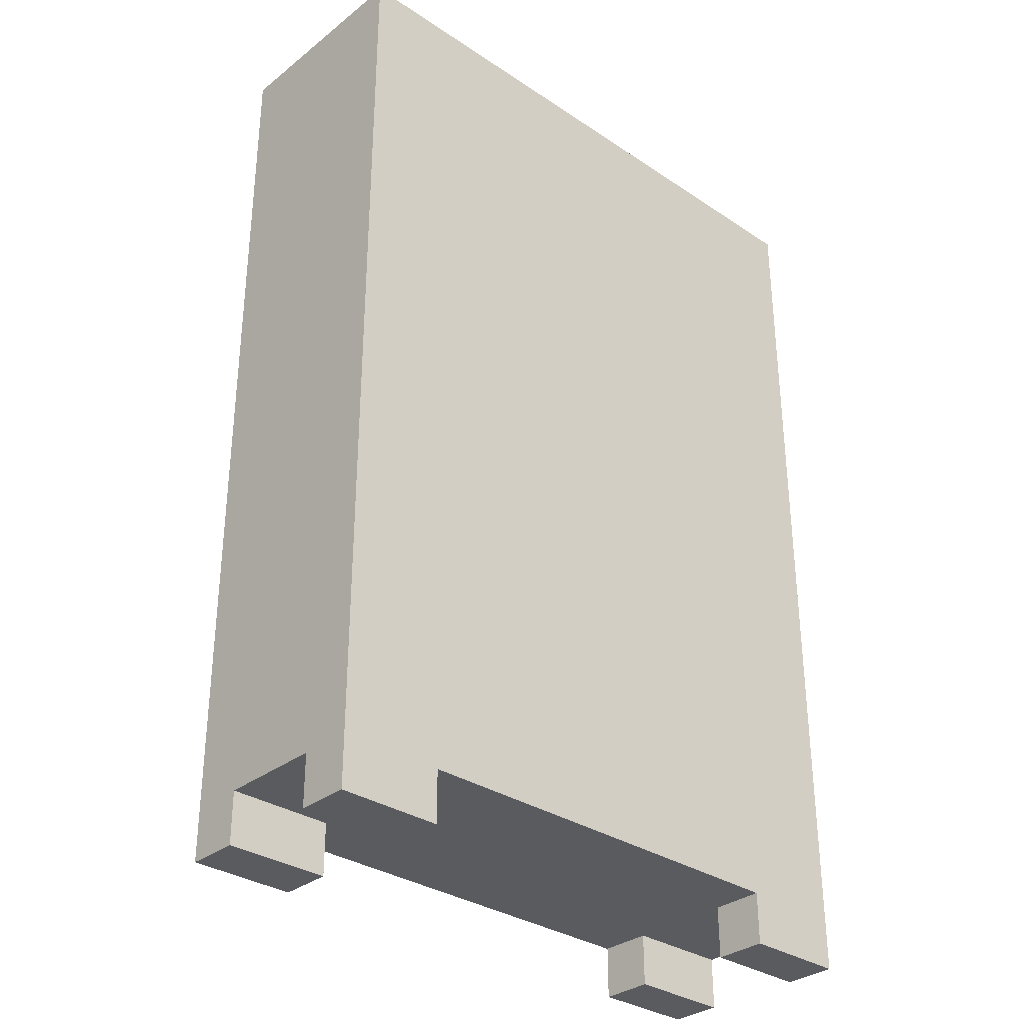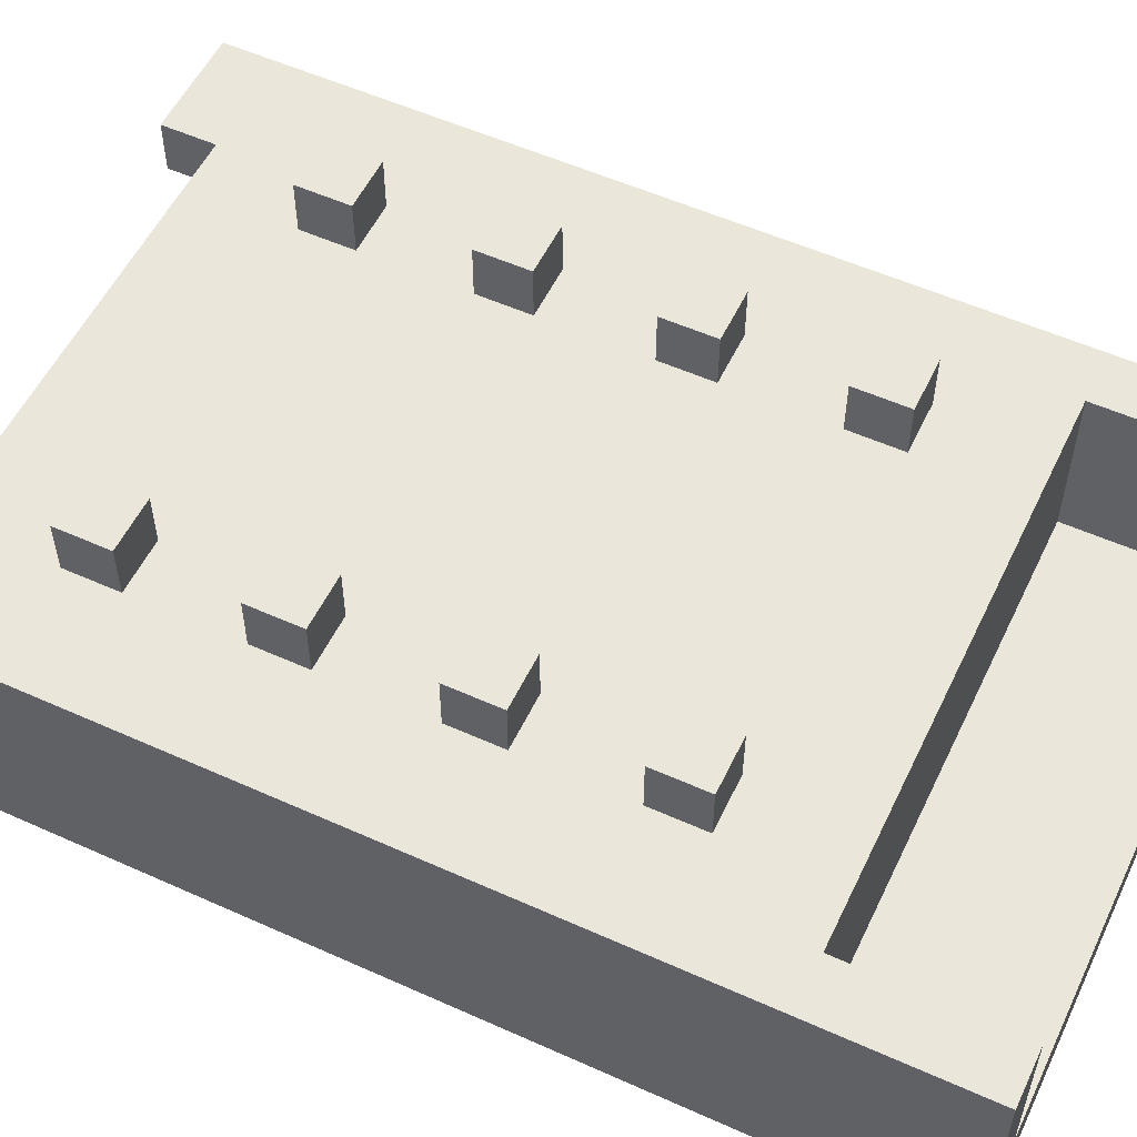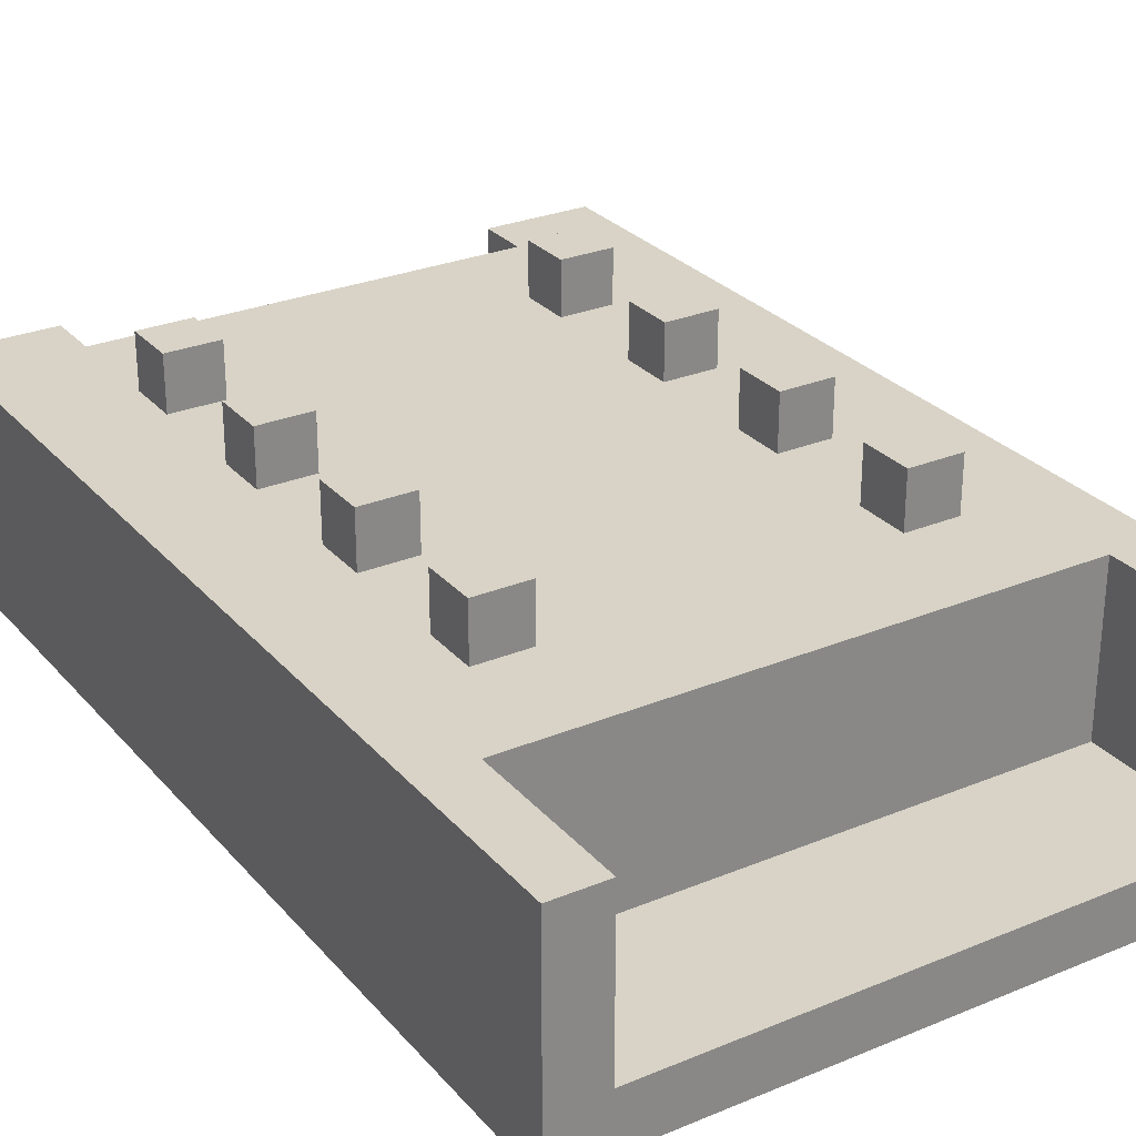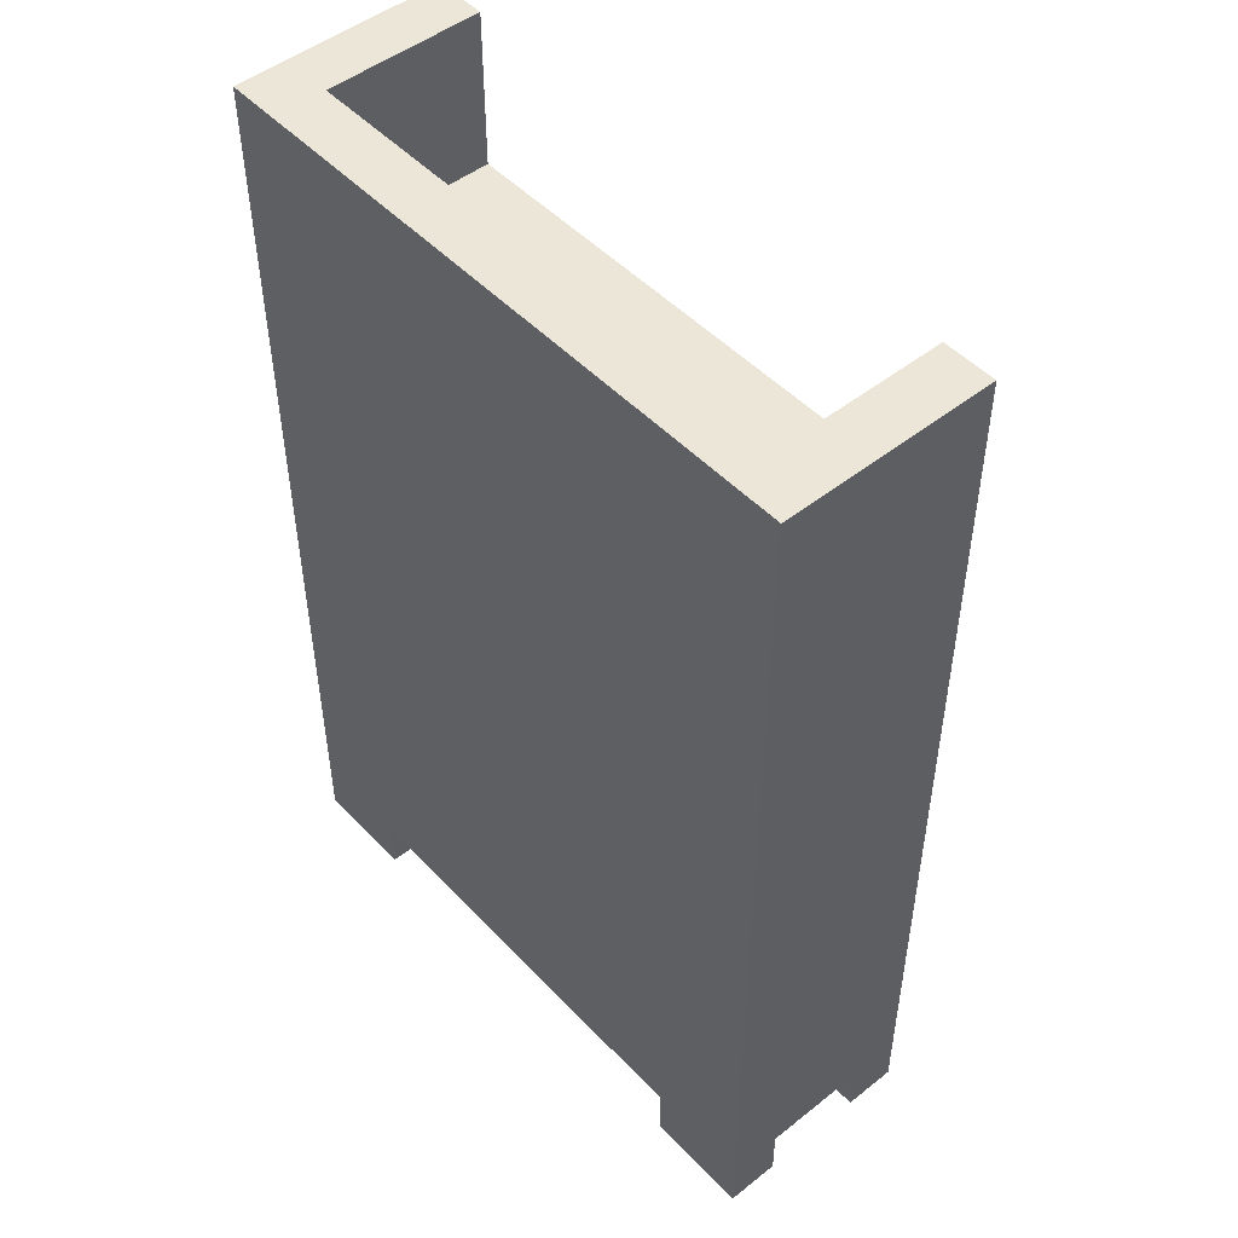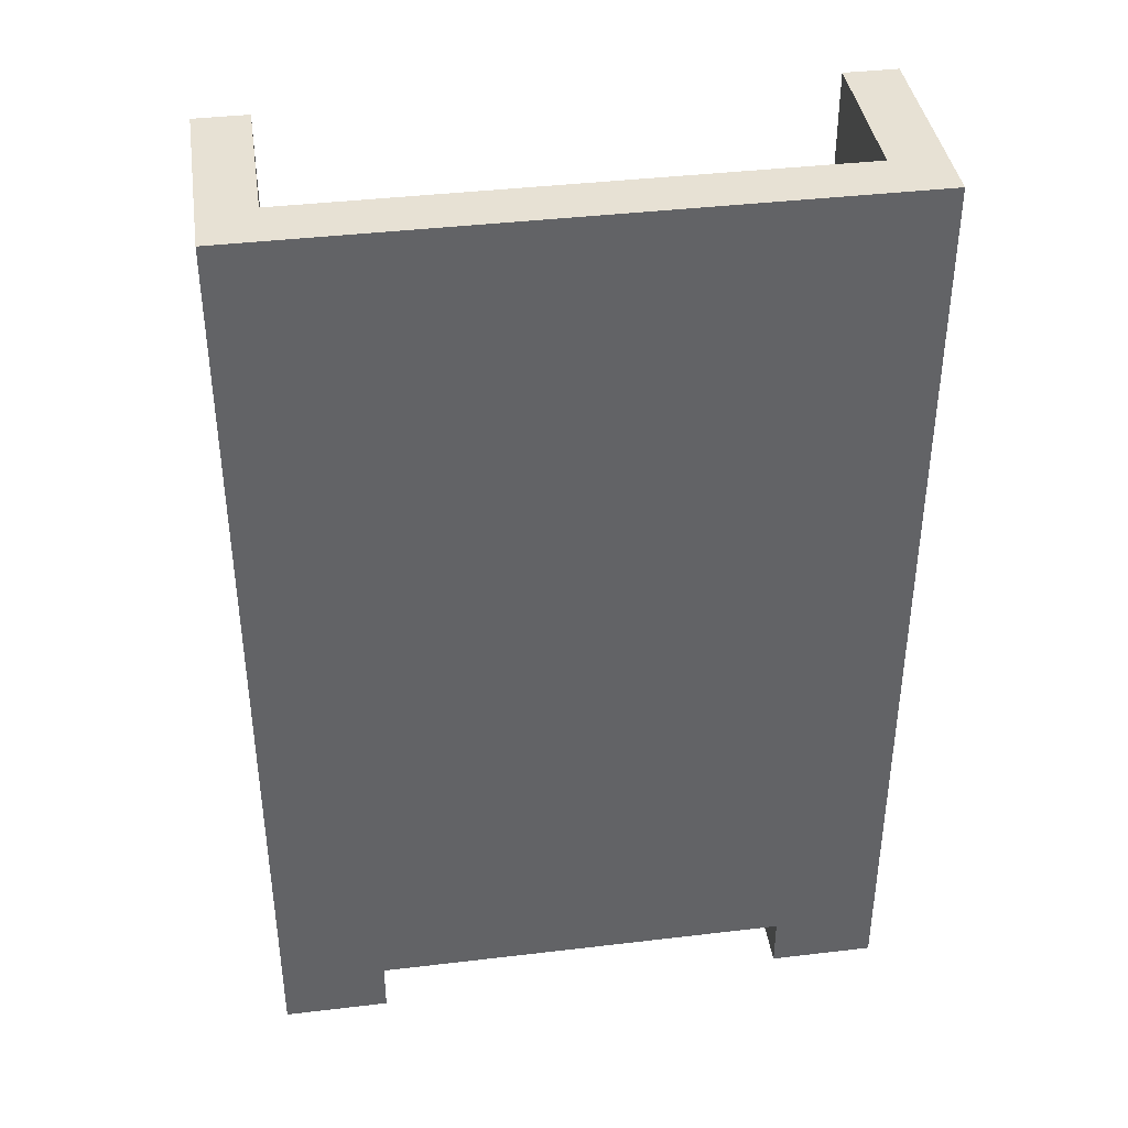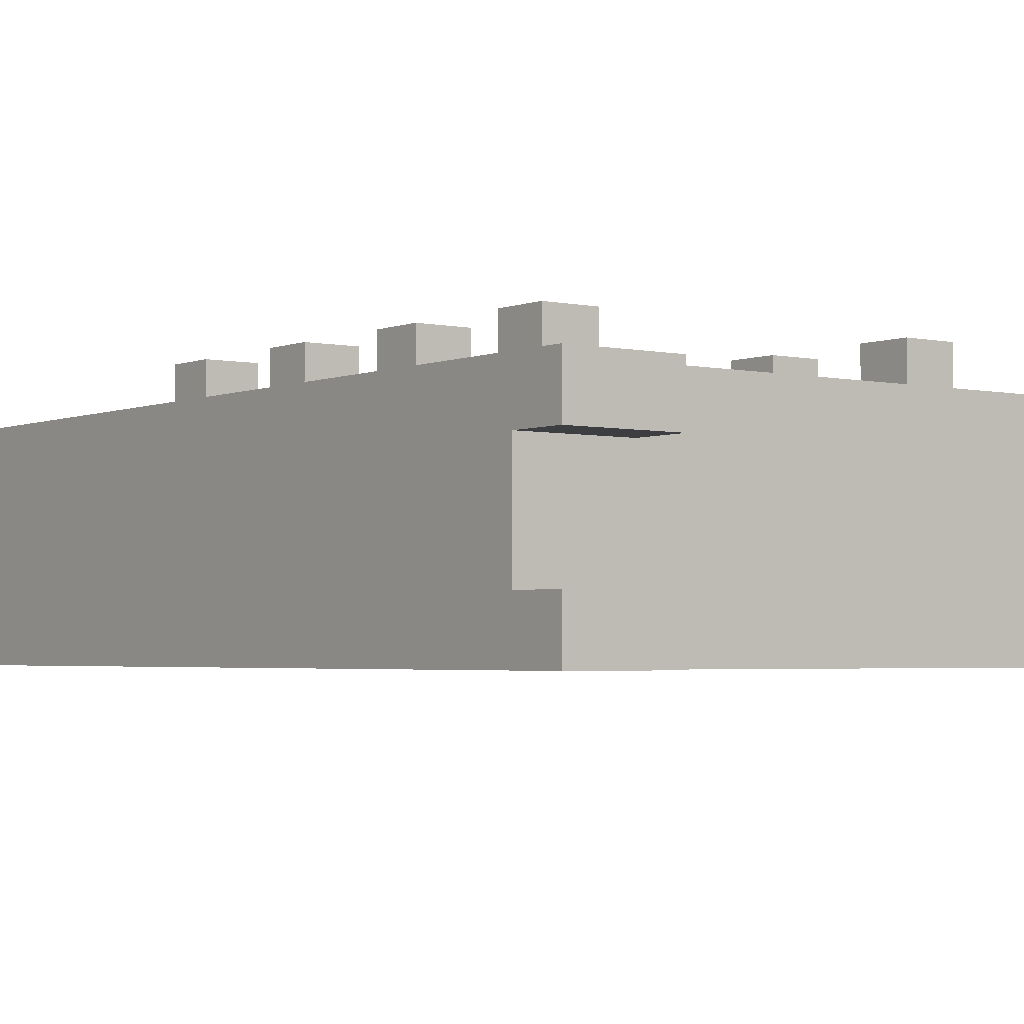
<metadata>
{"format":"obj","ext":"obj","renderer":"f3d","projection":"perspective","resolution":1024,"background":"white","views":[{"elev":-32.5,"azim":137.3,"up":"+Y"},{"elev":54.9,"azim":115.4,"up":"+Z"},{"elev":28.0,"azim":147.9,"up":"+Z"},{"elev":49.2,"azim":-131.2,"up":"+Y"},{"elev":39.6,"azim":171.6,"up":"+Y"},{"elev":-3.0,"azim":-36.9,"up":"+Z"}]}
</metadata>
<code>
v -6 0 1.5
v -6 0 0.5
v -6 0 -1.5
v -6 0 -2.5
v -6 1 1.5
v -6 1 0.5
v -6 1 -1.5
v -6 2 1.5
v -6 2 0.5
v -6 4 1.5
v -6 4 0.5
v -6 5 1.5
v -6 5 0.5
v -6 7 1.5
v -6 7 0.5
v -6 8 1.5
v -6 8 0.5
v -6 10 1.5
v -6 10 0.5
v -6 11 1.5
v -6 11 0.5
v -6 13 1.5
v -6 13 0.5
v -6 14 1.5
v -6 14 0.5
v -6 18 1.5
v -6 18 -2.5
f -23 -26 -27
f -22 -26 -23
f -21 -24 -25
f -20 -22 -23
f -19 -21 -22
f -19 -22 -20
f -18 -19 -20
f -17 -21 -19
f -17 -19 -18
f -16 -17 -18
f -15 -21 -17
f -15 -17 -16
f -14 -15 -16
f -13 -21 -15
f -13 -15 -14
f -12 -13 -14
f -11 -21 -13
f -11 -13 -12
f -10 -11 -12
f -9 -21 -11
f -9 -11 -10
f -8 -9 -10
f -7 -21 -9
f -7 -9 -8
f -6 -7 -8
f -5 -21 -7
f -5 -7 -6
f -4 -5 -6
f -3 -21 -5
f -3 -5 -4
f -2 -3 -4
f -1 -24 -21
f -1 -3 -2
f -1 -21 -3
v -4 3 2.5
v -4 3 1.5
v -4 4 2.5
v -4 4 1.5
v -4 6 2.5
v -4 6 1.5
v -4 7 2.5
v -4 7 1.5
v -4 9 2.5
v -4 9 1.5
v -4 10 2.5
v -4 10 1.5
v -4 12 2.5
v -4 12 1.5
v -4 13 2.5
v -4 13 1.5
f -14 -15 -16
f -13 -15 -14
f -10 -11 -12
f -9 -11 -10
f -6 -7 -8
f -5 -7 -6
f -2 -3 -4
f -1 -3 -2
v 3 3 2.5
v 3 3 1.5
v 3 4 2.5
v 3 4 1.5
v 3 6 2.5
v 3 6 1.5
v 3 7 2.5
v 3 7 1.5
v 3 9 2.5
v 3 9 1.5
v 3 10 2.5
v 3 10 1.5
v 3 12 2.5
v 3 12 1.5
v 3 13 2.5
v 3 13 1.5
f -14 -15 -16
f -13 -15 -14
f -10 -11 -12
f -9 -11 -10
f -6 -7 -8
f -5 -7 -6
f -2 -3 -4
f -1 -3 -2
v 4 0 1.5
v 4 0 0.5
v 4 0 -1.5
v 4 0 -2.5
v 4 1 1.5
v 4 1 0.5
v 4 1 -1.5
v 4 1 -2.5
f -4 -7 -8
f -3 -7 -4
f -2 -5 -6
f -1 -5 -2
v 5 15 1.5
v 5 15 -1.5
v 5 18 1.5
v 5 18 -1.5
f -2 -3 -4
f -1 -3 -2
v -5 15 1.5
v -5 15 -1.5
v -5 18 1.5
v -5 18 -1.5
f -4 -3 -2
f -2 -3 -1
v -4 0 1.5
v -4 0 0.5
v -4 0 -1.5
v -4 0 -2.5
v -4 1 1.5
v -4 1 0.5
v -4 1 -1.5
v -4 1 -2.5
f -8 -7 -4
f -4 -7 -3
f -6 -5 -2
f -2 -5 -1
v -3 3 2.5
v -3 3 1.5
v -3 4 2.5
v -3 4 1.5
v -3 6 2.5
v -3 6 1.5
v -3 7 2.5
v -3 7 1.5
v -3 9 2.5
v -3 9 1.5
v -3 10 2.5
v -3 10 1.5
v -3 12 2.5
v -3 12 1.5
v -3 13 2.5
v -3 13 1.5
f -16 -15 -14
f -14 -15 -13
f -12 -11 -10
f -10 -11 -9
f -8 -7 -6
f -6 -7 -5
f -4 -3 -2
f -2 -3 -1
v 4 3 2.5
v 4 3 1.5
v 4 4 2.5
v 4 4 1.5
v 4 6 2.5
v 4 6 1.5
v 4 7 2.5
v 4 7 1.5
v 4 9 2.5
v 4 9 1.5
v 4 10 2.5
v 4 10 1.5
v 4 12 2.5
v 4 12 1.5
v 4 13 2.5
v 4 13 1.5
f -16 -15 -14
f -14 -15 -13
f -12 -11 -10
f -10 -11 -9
f -8 -7 -6
f -6 -7 -5
f -4 -3 -2
f -2 -3 -1
v 6 0 1.5
v 6 0 0.5
v 6 0 -1.5
v 6 0 -2.5
v 6 1 1.5
v 6 1 0.5
v 6 1 -1.5
v 6 2 1.5
v 6 2 0.5
v 6 4 1.5
v 6 4 0.5
v 6 5 1.5
v 6 5 0.5
v 6 7 1.5
v 6 7 0.5
v 6 8 1.5
v 6 8 0.5
v 6 10 1.5
v 6 10 0.5
v 6 11 1.5
v 6 11 0.5
v 6 13 1.5
v 6 13 0.5
v 6 14 1.5
v 6 14 0.5
v 6 18 1.5
v 6 18 -2.5
f -27 -26 -23
f -23 -26 -22
f -25 -24 -21
f -23 -22 -20
f -22 -21 -19
f -20 -22 -19
f -20 -19 -18
f -19 -21 -17
f -18 -19 -17
f -18 -17 -16
f -17 -21 -15
f -16 -17 -15
f -16 -15 -14
f -15 -21 -13
f -14 -15 -13
f -14 -13 -12
f -13 -21 -11
f -12 -13 -11
f -12 -11 -10
f -11 -21 -9
f -10 -11 -9
f -10 -9 -8
f -9 -21 -7
f -8 -9 -7
f -8 -7 -6
f -7 -21 -5
f -6 -7 -5
f -6 -5 -4
f -5 -21 -3
f -4 -5 -3
f -4 -3 -2
f -21 -24 -1
f -2 -3 -1
f -3 -21 -1
v -4 3 2.5
v -4 4 2.5
v -4 6 2.5
v -4 7 2.5
v -4 9 2.5
v -4 10 2.5
v -4 12 2.5
v -4 13 2.5
v -3 3 2.5
v -3 4 2.5
v -3 6 2.5
v -3 7 2.5
v -3 9 2.5
v -3 10 2.5
v -3 12 2.5
v -3 13 2.5
v 3 3 2.5
v 3 4 2.5
v 3 6 2.5
v 3 7 2.5
v 3 9 2.5
v 3 10 2.5
v 3 12 2.5
v 3 13 2.5
v 4 3 2.5
v 4 4 2.5
v 4 6 2.5
v 4 7 2.5
v 4 9 2.5
v 4 10 2.5
v 4 12 2.5
v 4 13 2.5
f -24 -31 -32
f -23 -31 -24
f -22 -29 -30
f -21 -29 -22
f -20 -27 -28
f -19 -27 -20
f -18 -25 -26
f -17 -25 -18
f -8 -15 -16
f -7 -15 -8
f -6 -13 -14
f -5 -13 -6
f -4 -11 -12
f -3 -11 -4
f -2 -9 -10
f -1 -9 -2
v -6 0 1.5
v -6 1 1.5
v -6 2 1.5
v -6 4 1.5
v -6 5 1.5
v -6 7 1.5
v -6 8 1.5
v -6 10 1.5
v -6 11 1.5
v -6 13 1.5
v -6 14 1.5
v -6 18 1.5
v -5 15 1.5
v -5 18 1.5
v -4 0 1.5
v -4 1 1.5
v -4 3 1.5
v -4 4 1.5
v -4 6 1.5
v -4 7 1.5
v -4 9 1.5
v -4 10 1.5
v -4 12 1.5
v -4 13 1.5
v -3 3 1.5
v -3 4 1.5
v -3 6 1.5
v -3 7 1.5
v -3 9 1.5
v -3 10 1.5
v -3 12 1.5
v -3 13 1.5
v 3 3 1.5
v 3 4 1.5
v 3 6 1.5
v 3 7 1.5
v 3 9 1.5
v 3 10 1.5
v 3 12 1.5
v 3 13 1.5
v 4 0 1.5
v 4 1 1.5
v 4 3 1.5
v 4 4 1.5
v 4 6 1.5
v 4 7 1.5
v 4 9 1.5
v 4 10 1.5
v 4 12 1.5
v 4 13 1.5
v 5 15 1.5
v 5 18 1.5
v 6 0 1.5
v 6 1 1.5
v 6 2 1.5
v 6 4 1.5
v 6 5 1.5
v 6 7 1.5
v 6 8 1.5
v 6 10 1.5
v 6 11 1.5
v 6 13 1.5
v 6 14 1.5
v 6 18 1.5
f -52 -53 -54
f -51 -53 -52
f -50 -63 -64
f -49 -62 -63
f -49 -63 -50
f -48 -61 -62
f -47 -60 -61
f -47 -61 -48
f -46 -59 -60
f -45 -58 -59
f -45 -59 -46
f -44 -57 -58
f -43 -56 -57
f -43 -57 -44
f -42 -55 -56
f -41 -54 -55
f -41 -55 -42
f -40 -48 -62
f -39 -60 -47
f -38 -46 -60
f -37 -58 -45
f -36 -44 -58
f -35 -56 -43
f -34 -42 -56
f -33 -54 -41
f -32 -40 -62
f -32 -39 -40
f -31 -60 -39
f -31 -39 -32
f -30 -38 -60
f -30 -37 -38
f -29 -58 -37
f -29 -37 -30
f -28 -36 -58
f -28 -35 -36
f -27 -56 -35
f -27 -35 -28
f -26 -34 -56
f -26 -33 -34
f -25 -54 -33
f -25 -33 -26
f -23 -62 -49
f -22 -32 -62
f -21 -60 -31
f -20 -30 -60
f -19 -58 -29
f -18 -28 -58
f -17 -56 -27
f -16 -26 -56
f -15 -54 -25
f -14 -52 -54
f -12 -23 -24
f -11 -62 -23
f -11 -23 -12
f -10 -22 -62
f -10 -62 -11
f -10 -21 -22
f -9 -60 -21
f -9 -21 -10
f -8 -20 -60
f -8 -60 -9
f -8 -19 -20
f -7 -58 -19
f -7 -19 -8
f -6 -18 -58
f -6 -58 -7
f -6 -17 -18
f -5 -56 -17
f -5 -17 -6
f -4 -16 -56
f -4 -56 -5
f -4 -15 -16
f -3 -54 -15
f -3 -15 -4
f -2 -13 -14
f -2 -54 -3
f -2 -14 -54
f -1 -13 -2
v -6 0 -1.5
v -6 1 -1.5
v -5 15 -1.5
v -5 18 -1.5
v -4 0 -1.5
v -4 1 -1.5
v 4 0 -1.5
v 4 1 -1.5
v 5 15 -1.5
v 5 18 -1.5
v 6 0 -1.5
v 6 1 -1.5
f -8 -11 -12
f -7 -11 -8
f -4 -9 -10
f -3 -9 -4
f -2 -5 -6
f -1 -5 -2
v -6 0 0.5
v -6 1 0.5
v -4 0 0.5
v -4 1 0.5
v 4 0 0.5
v 4 1 0.5
v 6 0 0.5
v 6 1 0.5
f -8 -7 -6
f -6 -7 -5
f -4 -3 -2
f -2 -3 -1
v -6 0 -2.5
v -6 18 -2.5
v -4 0 -2.5
v -4 1 -2.5
v 4 0 -2.5
v 4 1 -2.5
v 6 0 -2.5
v 6 18 -2.5
f -8 -7 -6
f -6 -7 -5
f -5 -7 -3
f -4 -3 -2
f -3 -7 -1
f -2 -3 -1
v -6 0 1.5
v -4 0 1.5
v 4 0 1.5
v 6 0 1.5
v -6 0 0.5
v -4 0 0.5
v 4 0 0.5
v 6 0 0.5
v -6 0 -1.5
v -4 0 -1.5
v 4 0 -1.5
v 6 0 -1.5
v -6 0 -2.5
v -4 0 -2.5
v 4 0 -2.5
v 6 0 -2.5
f -12 -15 -16
f -11 -15 -12
f -10 -13 -14
f -9 -13 -10
f -4 -7 -8
f -3 -7 -4
f -2 -5 -6
f -1 -5 -2
v -4 1 1.5
v 4 1 1.5
v -6 1 0.5
v -4 1 0.5
v 4 1 0.5
v 6 1 0.5
v -6 1 -1.5
v -4 1 -1.5
v 4 1 -1.5
v 6 1 -1.5
v -4 1 -2.5
v 4 1 -2.5
f -9 -11 -12
f -8 -11 -9
f -6 -9 -10
f -6 -7 -8
f -6 -8 -9
f -5 -7 -6
f -4 -7 -5
f -3 -7 -4
f -2 -4 -5
f -1 -4 -2
v -4 3 2.5
v -3 3 2.5
v 3 3 2.5
v 4 3 2.5
v -4 3 1.5
v -3 3 1.5
v 3 3 1.5
v 4 3 1.5
f -4 -7 -8
f -3 -7 -4
f -2 -5 -6
f -1 -5 -2
v -4 6 2.5
v -3 6 2.5
v 3 6 2.5
v 4 6 2.5
v -4 6 1.5
v -3 6 1.5
v 3 6 1.5
v 4 6 1.5
f -4 -7 -8
f -3 -7 -4
f -2 -5 -6
f -1 -5 -2
v -4 9 2.5
v -3 9 2.5
v 3 9 2.5
v 4 9 2.5
v -4 9 1.5
v -3 9 1.5
v 3 9 1.5
v 4 9 1.5
f -4 -7 -8
f -3 -7 -4
f -2 -5 -6
f -1 -5 -2
v -4 12 2.5
v -3 12 2.5
v 3 12 2.5
v 4 12 2.5
v -4 12 1.5
v -3 12 1.5
v 3 12 1.5
v 4 12 1.5
f -4 -7 -8
f -3 -7 -4
f -2 -5 -6
f -1 -5 -2
v -4 4 2.5
v -3 4 2.5
v 3 4 2.5
v 4 4 2.5
v -4 4 1.5
v -3 4 1.5
v 3 4 1.5
v 4 4 1.5
f -8 -7 -4
f -4 -7 -3
f -6 -5 -2
f -2 -5 -1
v -4 7 2.5
v -3 7 2.5
v 3 7 2.5
v 4 7 2.5
v -4 7 1.5
v -3 7 1.5
v 3 7 1.5
v 4 7 1.5
f -8 -7 -4
f -4 -7 -3
f -6 -5 -2
f -2 -5 -1
v -4 10 2.5
v -3 10 2.5
v 3 10 2.5
v 4 10 2.5
v -4 10 1.5
v -3 10 1.5
v 3 10 1.5
v 4 10 1.5
f -8 -7 -4
f -4 -7 -3
f -6 -5 -2
f -2 -5 -1
v -4 13 2.5
v -3 13 2.5
v 3 13 2.5
v 4 13 2.5
v -4 13 1.5
v -3 13 1.5
v 3 13 1.5
v 4 13 1.5
f -8 -7 -4
f -4 -7 -3
f -6 -5 -2
f -2 -5 -1
v -5 15 1.5
v 5 15 1.5
v -5 15 -1.5
v 5 15 -1.5
f -4 -3 -2
f -2 -3 -1
v -6 18 1.5
v -5 18 1.5
v 5 18 1.5
v 6 18 1.5
v -5 18 -1.5
v 5 18 -1.5
v -6 18 -2.5
v 6 18 -2.5
f -8 -7 -4
f -6 -5 -3
f -8 -4 -2
f -4 -3 -2
f -3 -5 -1
f -2 -3 -1

</code>
